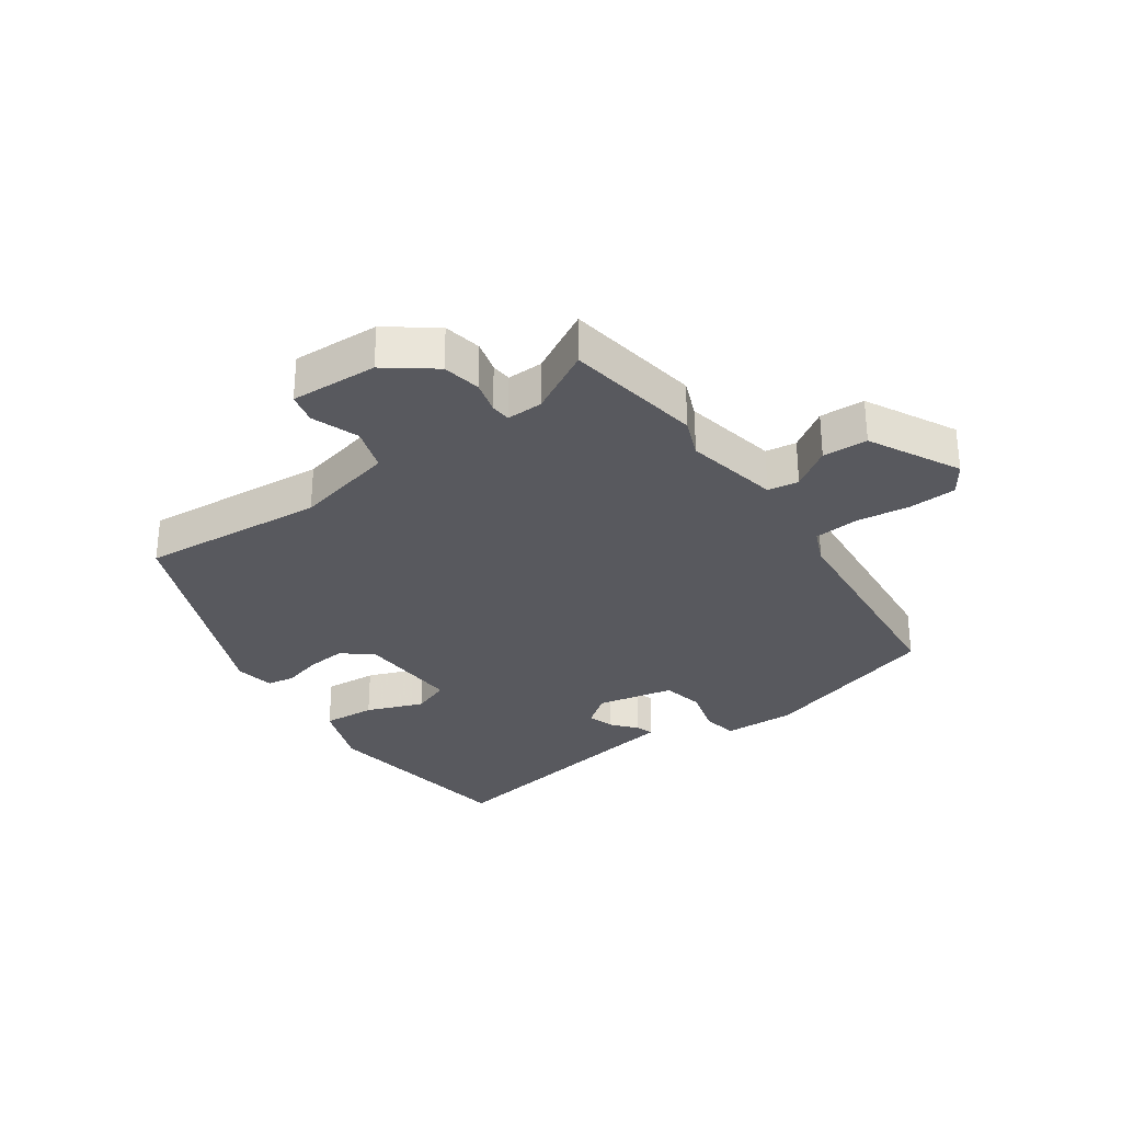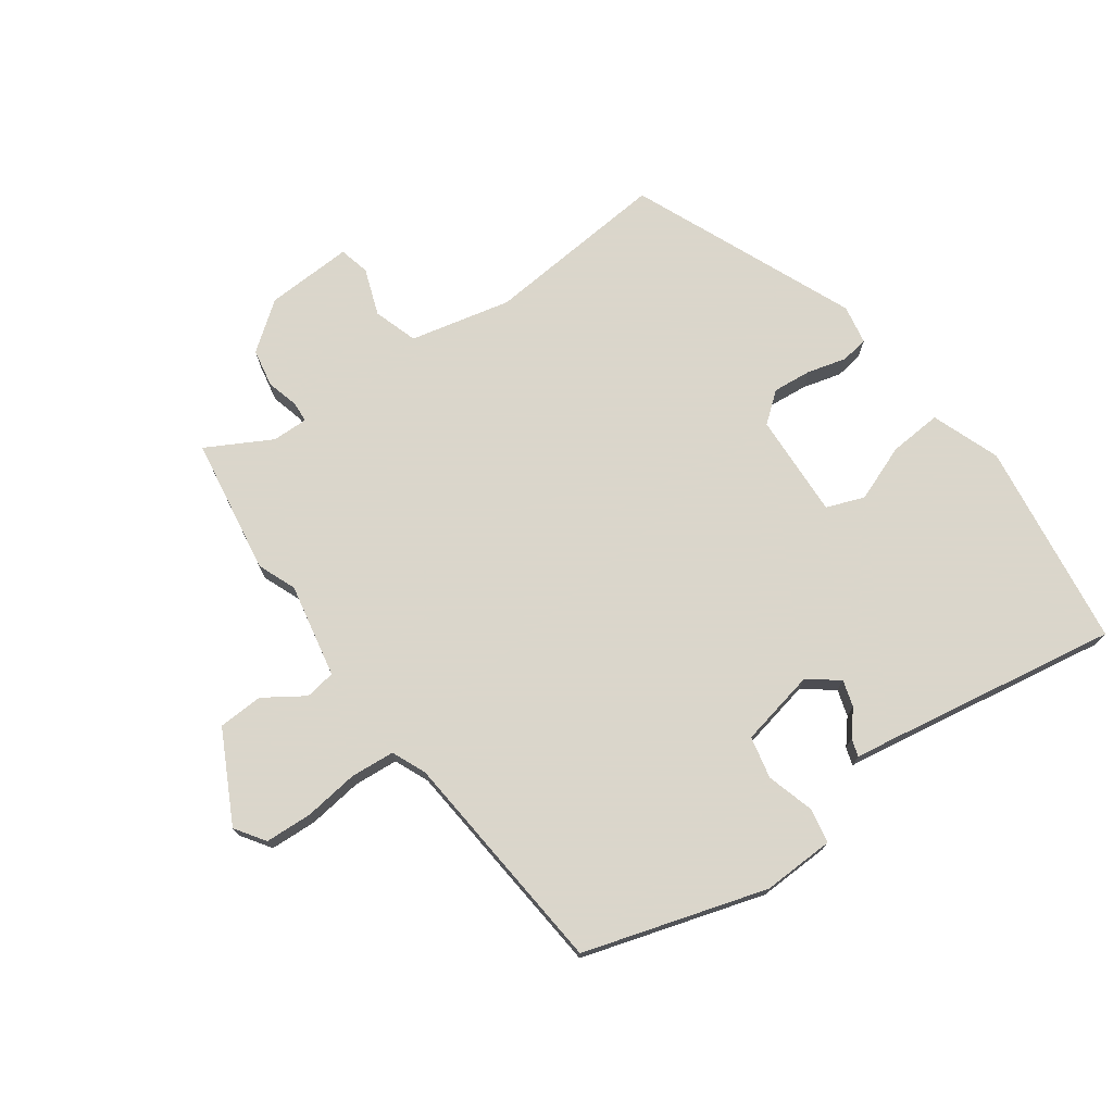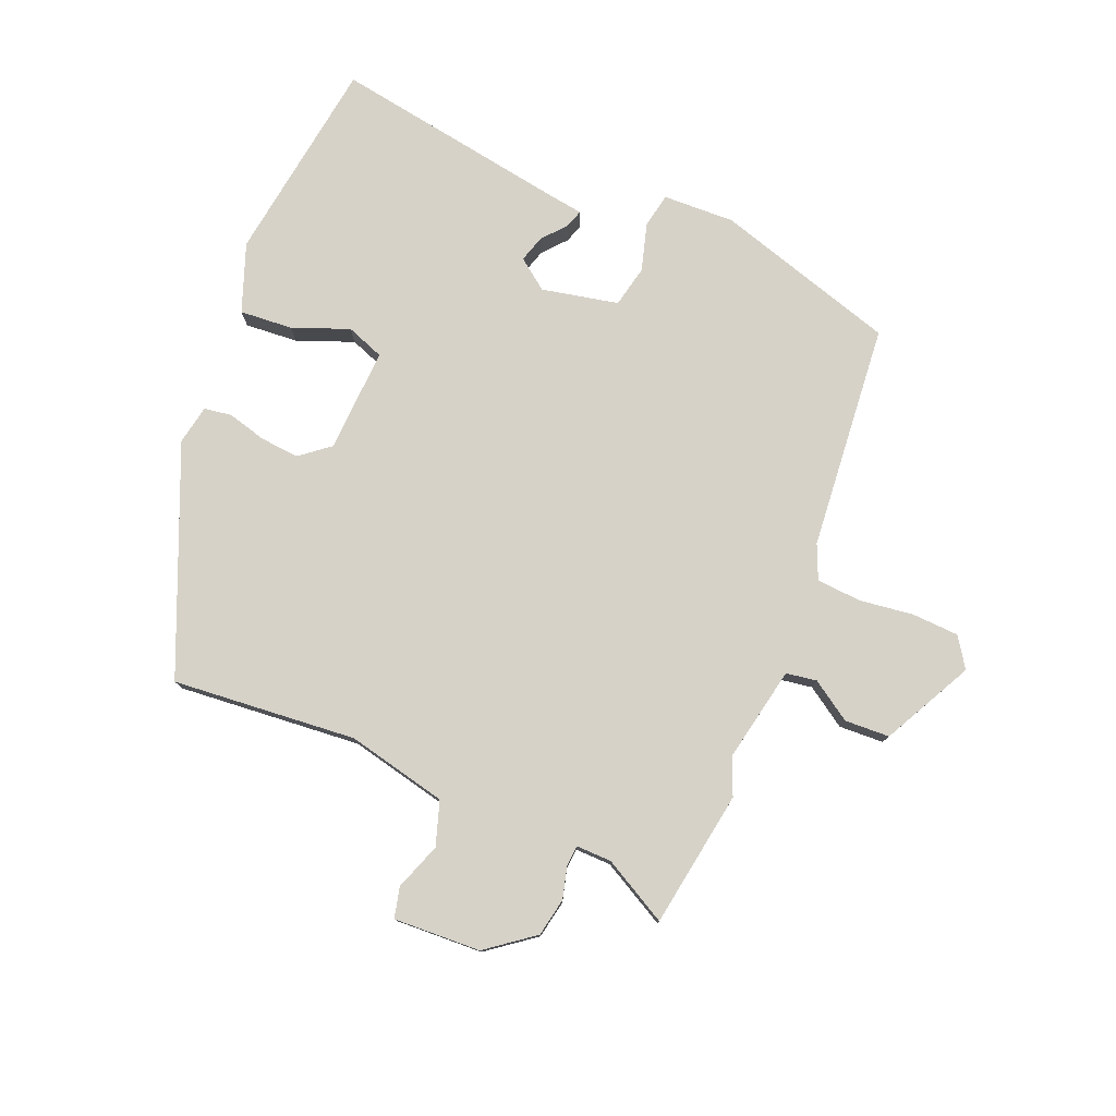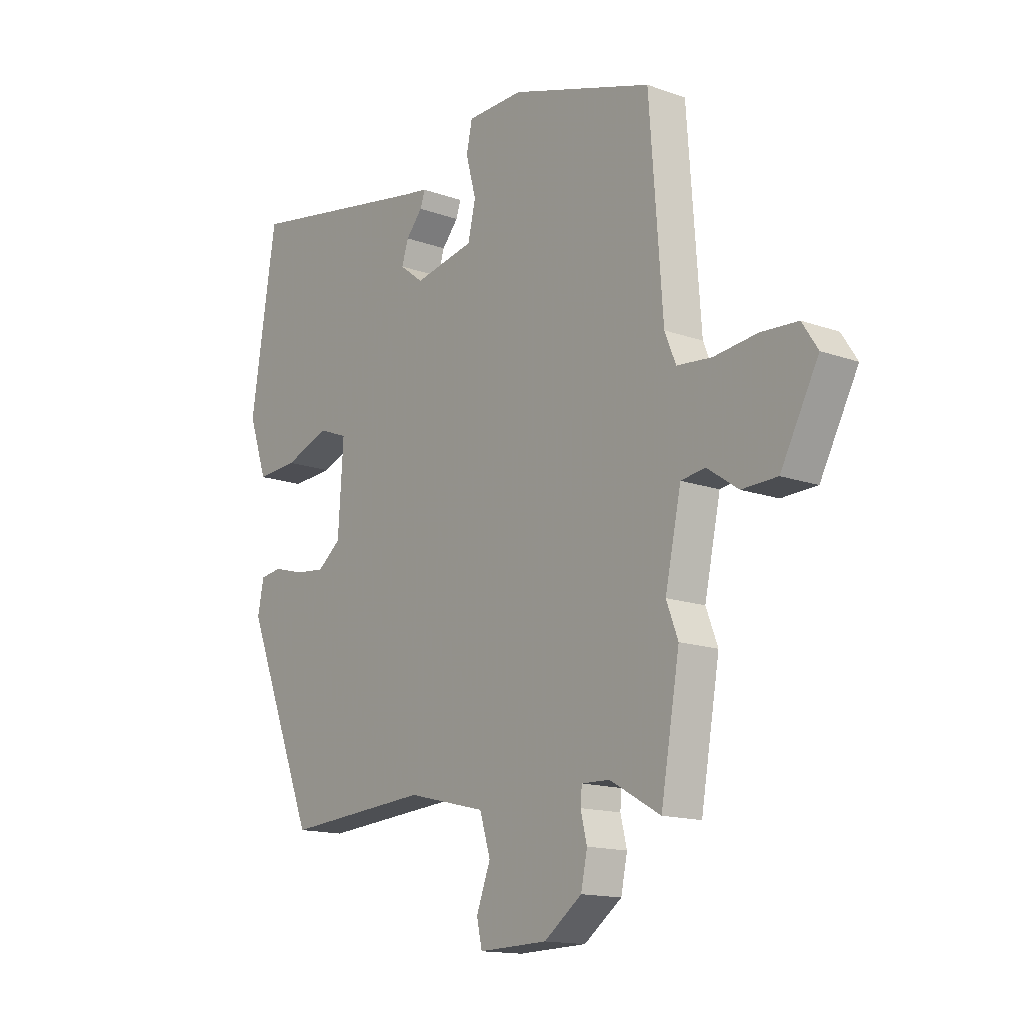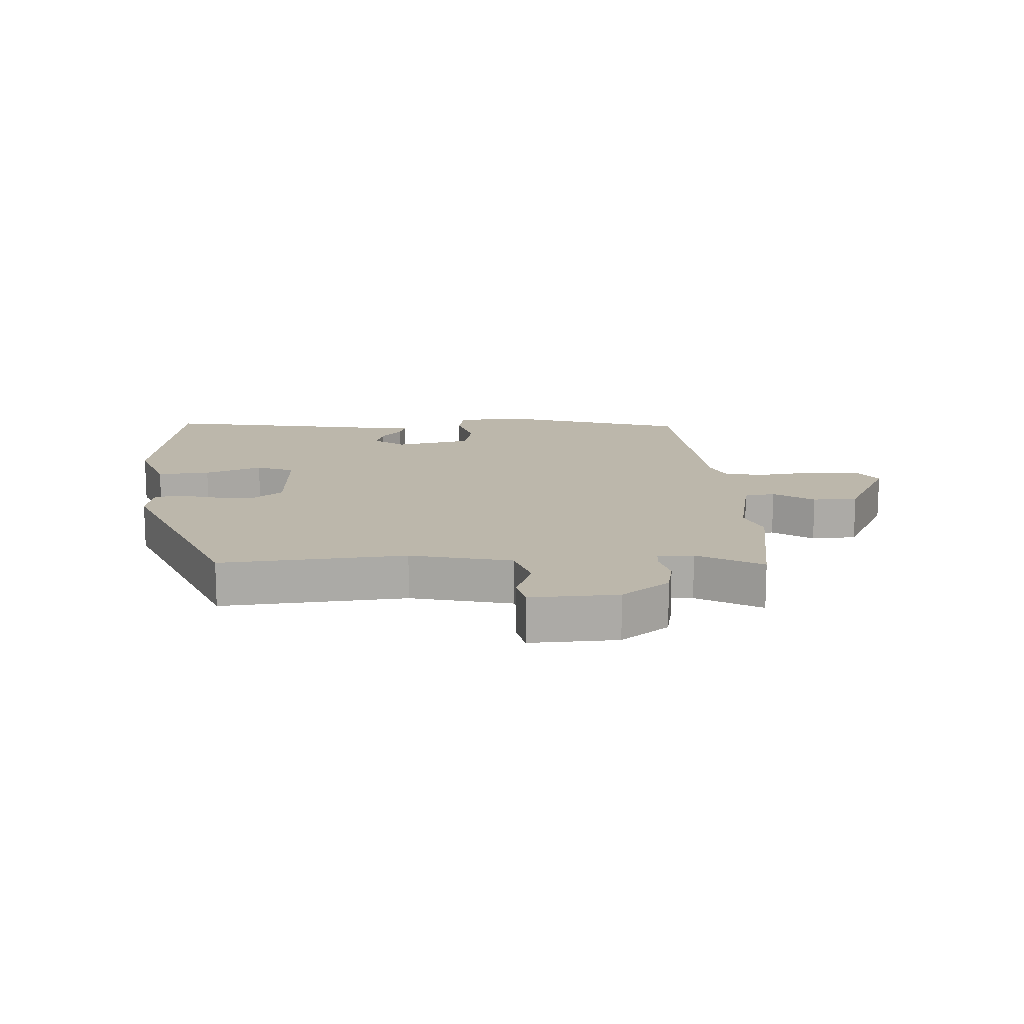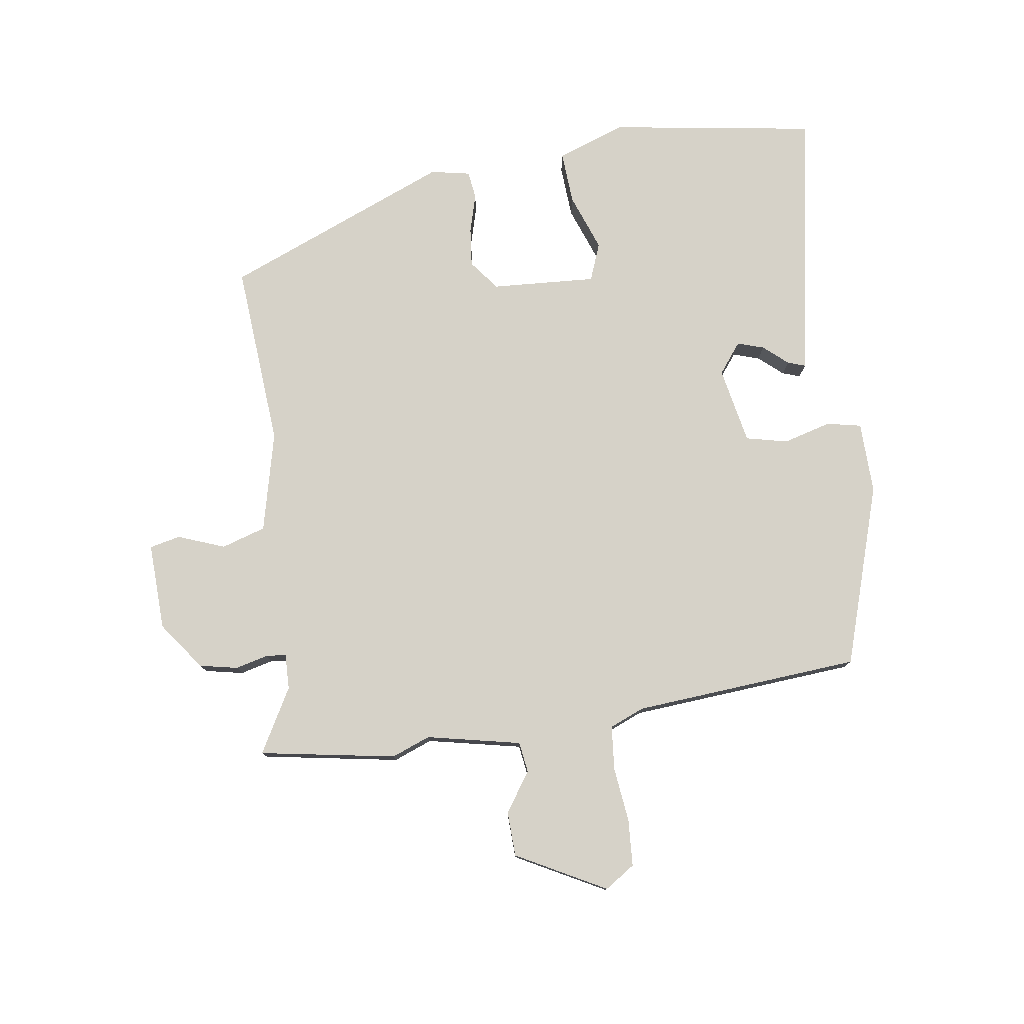
<metadata>
{"format":"obj","ext":"obj","renderer":"f3d","projection":"perspective","resolution":1024,"background":"white","views":[{"elev":-30.4,"azim":-145.7,"up":"+Y"},{"elev":73.7,"azim":-36.6,"up":"+Y"},{"elev":78.0,"azim":-158.5,"up":"+Y"},{"elev":-14.8,"azim":-127.7,"up":"+Z"},{"elev":14.5,"azim":176.0,"up":"+Y"},{"elev":78.2,"azim":-98.5,"up":"+Y"}]}
</metadata>
<code>
v -0.488 0.07 -0.571
v -0.527 0.07 -0.349
v -0.503 0.07 -0.286
v -0.536 0.07 -0.133
v -0.586 0.07 -0.126
v -0.65 0.07 -0.17
v -0.723 0.07 -0.168
v -0.801 0.07 -0.023
v -0.769 0.07 0.026
v -0.693 0.07 0.031
v -0.604 0.07 0.021
v -0.532 0.07 0.028
v -0.509 0.07 0.084
v -0.482 0.07 0.454
v -0.188 0.07 0.549
v -0.071 0.07 0.547
v -0.059 0.07 0.491
v -0.08 0.07 0.413
v -0.064 0.07 0.345
v 0.061 0.07 0.321
v 0.11 0.07 0.359
v 0.096 0.07 0.402
v 0.062 0.07 0.441
v 0.052 0.07 0.47
v 0.107 0.07 0.479
v 0.494 0.07 0.55
v 0.547 0.07 0.215
v 0.508 0.07 0.103
v 0.422 0.07 0.108
v 0.329 0.07 0.142
v 0.268 0.07 0.118
v 0.279 0.07 -0.052
v 0.328 0.07 -0.09
v 0.391 0.07 -0.083
v 0.454 0.07 -0.065
v 0.499 0.07 -0.071
v 0.512 0.07 -0.135
v 0.364 0.07 -0.502
v 0.064 0.07 -0.481
v -0.099 0.07 -0.521
v -0.121 0.07 -0.593
v -0.092 0.07 -0.669
v -0.103 0.07 -0.719
v -0.245 0.07 -0.715
v -0.323 0.07 -0.658
v -0.336 0.07 -0.596
v -0.323 0.07 -0.543
v -0.326 0.07 -0.51
v -0.384 0.07 -0.512
v -0.488 0 -0.571
v -0.527 0 -0.349
v -0.503 0 -0.286
v -0.536 0 -0.133
v -0.586 0 -0.126
v -0.65 0 -0.17
v -0.723 0 -0.168
v -0.801 0 -0.023
v -0.769 0 0.026
v -0.693 0 0.031
v -0.604 0 0.021
v -0.532 0 0.028
v -0.509 0 0.084
v -0.482 0 0.454
v -0.188 0 0.549
v -0.071 0 0.547
v -0.059 0 0.491
v -0.08 0 0.413
v -0.064 0 0.345
v 0.061 0 0.321
v 0.11 0 0.359
v 0.096 0 0.402
v 0.062 0 0.441
v 0.052 0 0.47
v 0.107 0 0.479
v 0.494 0 0.55
v 0.547 0 0.215
v 0.508 0 0.103
v 0.422 0 0.108
v 0.329 0 0.142
v 0.268 0 0.118
v 0.279 0 -0.052
v 0.328 0 -0.09
v 0.391 0 -0.083
v 0.454 0 -0.065
v 0.499 0 -0.071
v 0.512 0 -0.135
v 0.364 0 -0.502
v 0.064 0 -0.481
v -0.099 0 -0.521
v -0.121 0 -0.593
v -0.092 0 -0.669
v -0.103 0 -0.719
v -0.245 0 -0.715
v -0.323 0 -0.658
v -0.336 0 -0.596
v -0.323 0 -0.543
v -0.326 0 -0.51
v -0.384 0 -0.512
f 45 46 47
f 44 45 47
f 43 44 47
f 42 43 47
f 41 42 47
f 40 41 47 48
f 39 40 48
f 37 38 39
f 36 37 39
f 35 36 39
f 34 35 39
f 39 48 49
f 34 39 49
f 33 34 49
f 28 29 30
f 27 28 30
f 26 27 30
f 25 26 30
f 24 25 30
f 23 24 30
f 22 23 30
f 21 22 30 31
f 20 21 31 32
f 16 17 18
f 15 16 18
f 14 15 18
f 13 14 18
f 12 13 18 19
f 9 10 11
f 8 9 11
f 7 8 11
f 6 7 11
f 5 6 11
f 4 5 11 12
f 19 20 32
f 12 19 32
f 4 12 32
f 3 4 32
f 32 33 49
f 3 32 49
f 2 3 49
f 1 2 49
f 96 95 94
f 96 94 93
f 96 93 92
f 96 92 91
f 96 91 90
f 97 96 90 89
f 97 89 88
f 88 87 86
f 88 86 85
f 88 85 84
f 88 84 83
f 98 97 88
f 98 88 83
f 98 83 82
f 79 78 77
f 79 77 76
f 79 76 75
f 79 75 74
f 79 74 73
f 79 73 72
f 79 72 71
f 80 79 71 70
f 81 80 70 69
f 67 66 65
f 67 65 64
f 67 64 63
f 67 63 62
f 68 67 62 61
f 60 59 58
f 60 58 57
f 60 57 56
f 60 56 55
f 60 55 54
f 61 60 54 53
f 81 69 68
f 81 68 61
f 81 61 53
f 81 53 52
f 98 82 81
f 98 81 52
f 98 52 51
f 98 51 50
f 1 50 51 2
f 2 51 52 3
f 3 52 53 4
f 4 53 54 5
f 5 54 55 6
f 6 55 56 7
f 7 56 57 8
f 8 57 58 9
f 9 58 59 10
f 10 59 60 11
f 11 60 61 12
f 12 61 62 13
f 13 62 63 14
f 14 63 64 15
f 15 64 65 16
f 16 65 66 17
f 17 66 67 18
f 18 67 68 19
f 19 68 69 20
f 20 69 70 21
f 21 70 71 22
f 22 71 72 23
f 23 72 73 24
f 24 73 74 25
f 25 74 75 26
f 26 75 76 27
f 27 76 77 28
f 28 77 78 29
f 29 78 79 30
f 30 79 80 31
f 31 80 81 32
f 32 81 82 33
f 33 82 83 34
f 34 83 84 35
f 35 84 85 36
f 36 85 86 37
f 37 86 87 38
f 38 87 88 39
f 39 88 89 40
f 40 89 90 41
f 41 90 91 42
f 42 91 92 43
f 43 92 93 44
f 44 93 94 45
f 45 94 95 46
f 46 95 96 47
f 47 96 97 48
f 48 97 98 49
f 49 98 50 1

</code>
